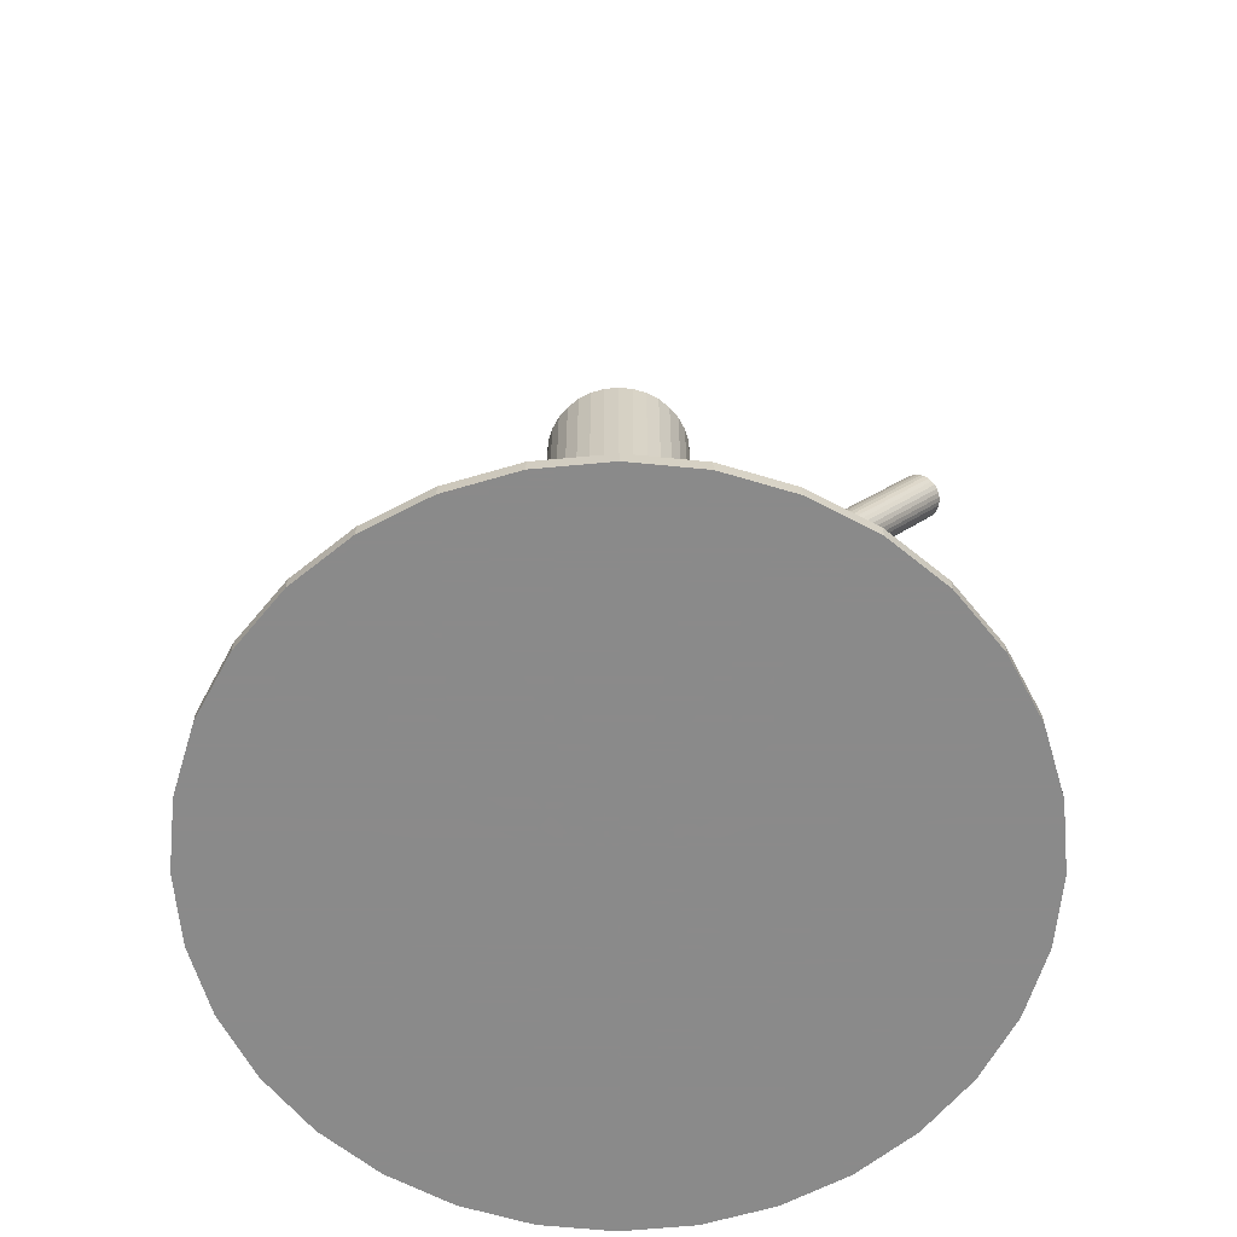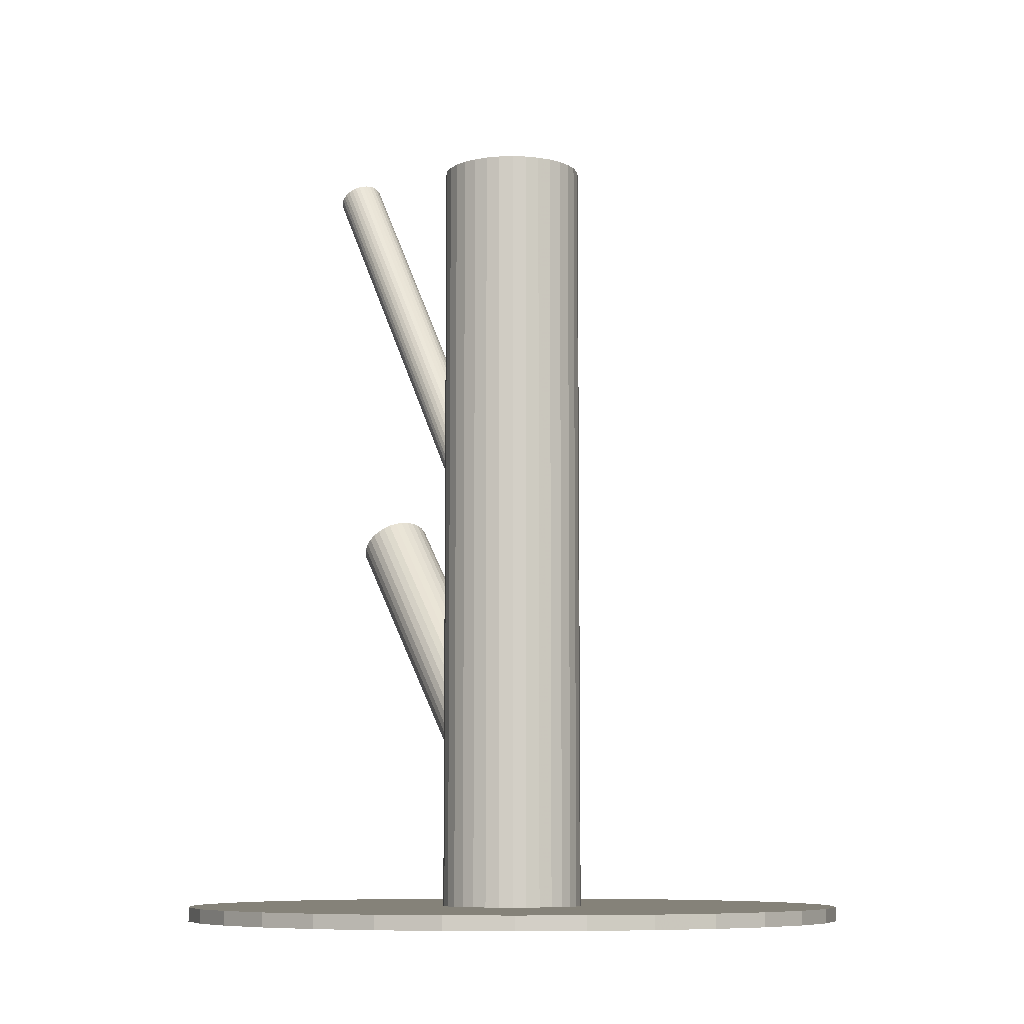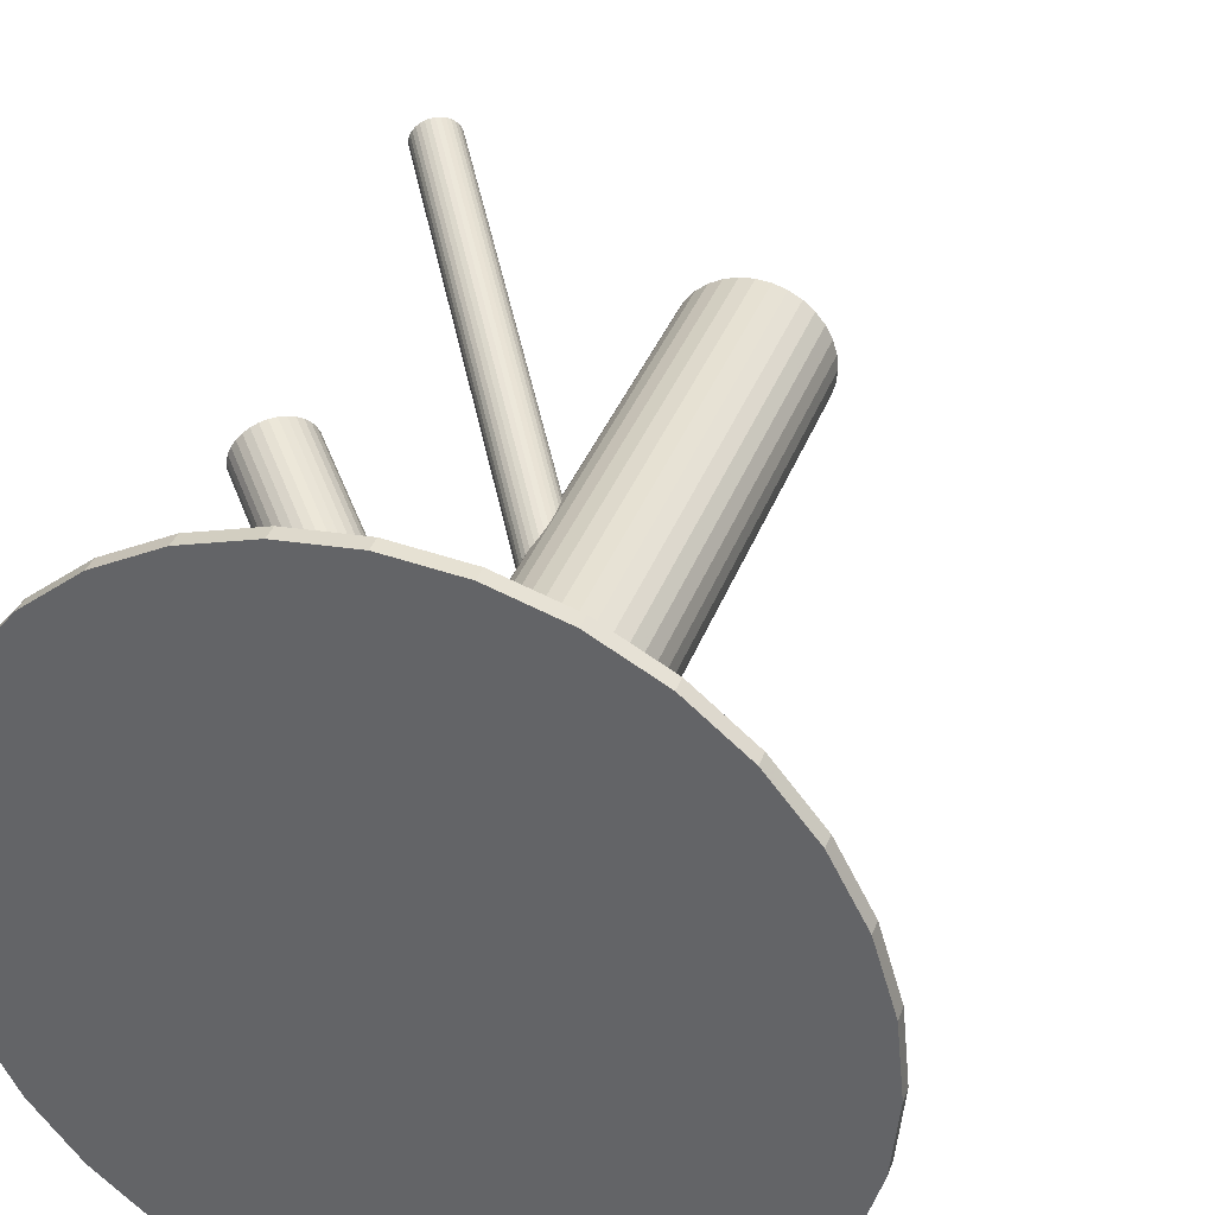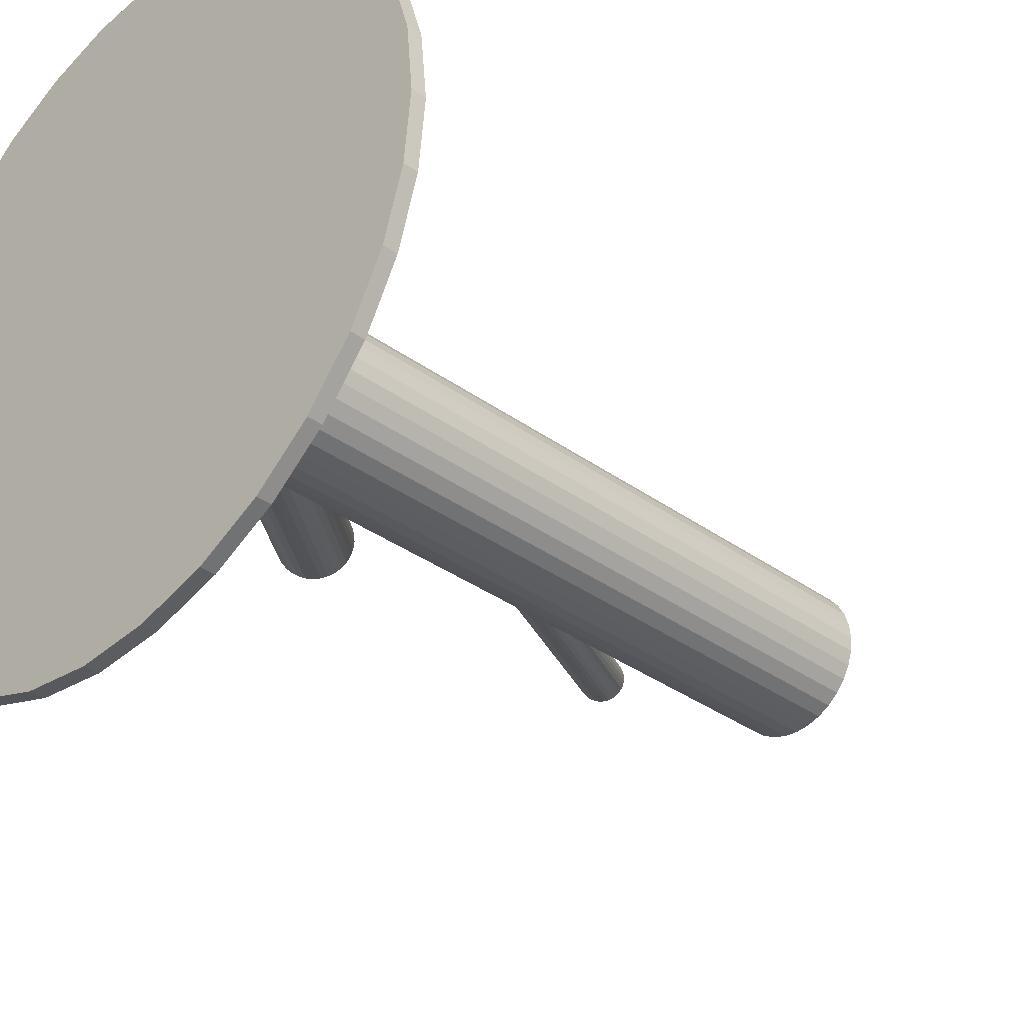
<metadata>
{"format":"obj","ext":"obj","renderer":"f3d","projection":"perspective","resolution":1024,"background":"white","views":[{"elev":-63.6,"azim":11.1,"up":"+Z"},{"elev":-8.2,"azim":-101.7,"up":"+Z"},{"elev":35.9,"azim":-161.3,"up":"+Y"},{"elev":-33.9,"azim":-134.5,"up":"+Y"}]}
</metadata>
<code>
v -0 0 -0.4838
v -0 0 0.4326
v -0 0 -0.5
v -0 -0 -0.3684
v -0 0 -0.0866
v -0 -0.08351 0.4326
v -0 -0.08351 -0.5
v -0 0.3901 -0.4838
v -0 0.3901 -0.5
v -0 -0.3901 -0.4838
v -0 -0.3901 -0.5
v -0 0.08351 0.4326
v -0 0.08351 -0.5
v 0.02444 -0.0339 -0.3792
v 0.07611 -0.3827 -0.4838
v 0.07611 -0.3827 -0.5
v 0.07611 0.3827 -0.4838
v 0.07611 0.3827 -0.5
v 0.3244 -0.2168 -0.4838
v 0.3244 -0.2168 -0.5
v 0.3244 0.2168 -0.4838
v 0.3244 0.2168 -0.5
v 0.02077 -0.01586 -0.09485
v 0.3158 0.1307 -0.0318
v 0.005793 0.03978 -0.3841
v -0.2759 -0.2759 -0.4838
v -0.2759 -0.2759 -0.5
v -0.2759 0.2759 -0.4838
v -0.2759 0.2759 -0.5
v -0.01476 0.0229 -0.08371
v 0.3172 0.06117 -0.01375
v -0.01811 0.01976 -0.08092
v -0.02361 0.006402 -0.07426
v -0.01943 0.03817 -0.3628
v -0.00651 0.02646 -0.0895
v -0.3827 0.07611 -0.4838
v -0.3827 0.07611 -0.5
v -0.3827 -0.07611 -0.4838
v -0.3827 -0.07611 -0.5
v 0.08191 0.01629 0.4326
v 0.08191 0.01629 -0.5
v 0.08191 -0.01629 0.4326
v 0.08191 -0.01629 -0.5
v 0.292 0.05955 0.007549
v -0.02115 -0.009116 -0.07176
v -0.08351 0 0.4326
v -0.08351 0 -0.5
v 0.02369 -0.001208 -0.1003
v 0.2733 0.1332 0.002644
v 0.2978 0.09934 -0.008214
v -0.01808 -0.03132 -0.3448
v 0.3222 0.06543 -0.01907
v 0.06944 -0.0464 0.4326
v 0.06944 -0.0464 -0.5
v 0.06944 0.0464 0.4326
v 0.06944 0.0464 -0.5
v -0.03196 -0.07716 0.4326
v -0.03196 -0.07716 -0.5
v -0.03196 0.07716 0.4326
v -0.03196 0.07716 -0.5
v 0.02852 -0.02834 -0.3841
v 0.3035 0.1391 -0.02398
v 0.05905 0.05905 0.4326
v 0.05905 0.05905 -0.5
v 0.05905 -0.05905 0.4326
v 0.05905 -0.05905 -0.5
v 0.3613 0.1499 0.4706
v -0.01217 -0.03625 -0.3483
v 0.03376 -0.006158 -0.3946
v 0.0315 -0.02168 -0.3884
v 0.2783 0.1375 -0.002679
v 0.03295 0.002113 -0.3962
v 0.01367 -0.04096 -0.3684
v -0.001925 0.02674 -0.09228
v 0.007289 0.02424 -0.0971
v 0.01629 0.08191 0.4326
v 0.01629 0.08191 -0.5
v 0.01629 -0.08191 0.4326
v 0.01629 -0.08191 -0.5
v -0.01156 -0.02156 -0.07426
v 0.2797 0.06801 0.01538
v 0.3276 0.171 0.4852
v 0.357 0.1597 0.4706
v 0.002735 0.02599 -0.09485
v -0.0464 0.06944 0.4326
v -0.0464 0.06944 -0.5
v -0.0464 -0.06944 0.4326
v -0.0464 -0.06944 -0.5
v 0.3901 0 -0.4838
v 0.3901 0 -0.5
v -0.01539 -0.01805 -0.07289
v 0.3158 0.1572 0.4957
v 0.3263 0.071 -0.02398
v -0.0008082 0.04179 -0.3792
v 0.02263 -0.01135 -0.0971
v -0.07716 -0.03196 0.4326
v -0.07716 -0.03196 -0.5
v -0.07716 0.03196 0.4326
v -0.07716 0.03196 -0.5
v 0.2856 0.06309 0.01185
v 0.3315 0.09318 -0.03443
v 0.3357 0.1198 0.4934
v 0.3114 0.05837 -0.008214
v 0.3293 0.07766 -0.02828
v 0.3307 0.1014 -0.03604
v -0.01863 -0.01385 -0.07204
v 0.3538 0.1639 0.4714
v 0.35 0.1674 0.4728
v 0.02762 0.0181 -0.3962
v 0.01085 -0.02517 -0.0866
v 0.3311 0.1216 0.4957
v 0.3403 0.1191 0.4908
v 0.007379 -0.04219 -0.3628
v 0.03327 -0.01419 -0.3919
v 0.3604 0.1493 -0.4838
v 0.3604 0.1493 -0.5
v 0.3604 -0.1493 -0.4838
v 0.3604 -0.1493 -0.5
v 0.2969 0.1411 -0.01907
v -0.02286 -0.004031 -0.07204
v -0.2168 0.3244 -0.4838
v -0.2168 0.3244 -0.5
v -0.2168 -0.3244 -0.4838
v -0.2168 -0.3244 -0.5
v 0.1493 0.3604 -0.4838
v 0.1493 0.3604 -0.5
v 0.1493 -0.3604 -0.4838
v 0.1493 -0.3604 -0.5
v -0.03088 -0.0103 -0.34
v 0.3254 0.1174 -0.03604
v 0.3147 0.147 0.4989
v 0.3051 0.05715 -0.002679
v 0.3596 0.1549 0.4703
v 0.3449 0.1194 0.4881
v 0.0233 0.02519 -0.3946
v 0.362 0.1394 0.4728
v -0.0233 -0.02519 -0.3421
v 0.3565 0.1261 0.4795
v 0.331 0.08514 -0.0318
v 0.3532 0.1229 0.4823
v 0.03088 0.0103 -0.3967
v 0.3176 0.1617 0.4934
v -0.1493 0.3604 -0.4838
v -0.1493 0.3604 -0.5
v -0.1493 -0.3604 -0.4838
v -0.1493 -0.3604 -0.5
v 0.3384 0.1458 0.4852
v 0.3592 0.13 0.4769
v 0.2669 0.08903 0.02016
v 0.2168 0.3244 -0.4838
v 0.2168 0.3244 -0.5
v 0.2168 -0.3244 -0.4838
v 0.2168 -0.3244 -0.5
v 0.02286 0.004031 -0.1012
v -0.3604 0.1493 -0.4838
v -0.3604 0.1493 -0.5
v -0.3604 -0.1493 -0.4838
v -0.3604 -0.1493 -0.5
v -0.03327 0.01419 -0.3448
v 0.3236 0.1687 0.4881
v 0.2745 0.07414 0.018
v 0.3211 0.1245 -0.03443
v 0.3148 0.1522 0.4975
v 0.3203 0.1656 0.4908
v 0.3319 0.1723 0.4823
v -0.007379 0.04219 -0.3739
v 0.3172 0.1367 0.5
v -0.01085 0.02517 -0.0866
v -0.02762 -0.0181 -0.3405
v 0.3286 0.1096 -0.03659
v 0.3621 0.1446 0.4714
v 0.01863 0.01385 -0.1012
v 0.07716 -0.03196 0.4326
v 0.07716 -0.03196 -0.5
v 0.07716 0.03196 0.4326
v 0.07716 0.03196 -0.5
v -0.02263 0.01135 -0.07611
v 0.0008082 -0.04179 -0.3575
v 0.2645 0.1135 0.01538
v 0.01539 0.01805 -0.1003
v -0.3901 0 -0.4838
v -0.3901 0 -0.5
v 0.0464 0.06944 0.4326
v 0.0464 0.06944 -0.5
v 0.0464 -0.06944 0.4326
v 0.0464 -0.06944 -0.5
v -0.002735 -0.02599 -0.07836
v 0.01156 0.02156 -0.09895
v 0.2904 0.1415 -0.01375
v 0.2701 0.08124 0.01961
v -0.01629 0.08191 0.4326
v -0.01629 0.08191 -0.5
v -0.01629 -0.08191 0.4326
v -0.01629 -0.08191 -0.5
v 0.3365 0.1726 0.4795
v 0.3457 0.1701 0.4747
v -0.007289 -0.02424 -0.07611
v 0.001925 -0.02674 -0.08092
v -0.01367 0.04096 -0.3684
v -0.03295 -0.002113 -0.3405
v 0.3268 0.1243 0.4975
v -0.0315 0.02168 -0.3483
v 0.3411 0.1718 0.4769
v -0.03376 0.006158 -0.3421
v 0.323 0.1278 0.4989
v 0.01217 0.03625 -0.3884
v -0.05905 0.05905 0.4326
v -0.05905 0.05905 -0.5
v -0.05905 -0.05905 0.4326
v -0.05905 -0.05905 -0.5
v 0.2986 0.05755 0.002644
v -0.02852 0.02834 -0.3526
v 0.361 0.1345 0.4747
v 0.03196 -0.07716 0.4326
v 0.03196 -0.07716 -0.5
v 0.03196 0.07716 0.4326
v 0.03196 0.07716 -0.5
v -0.06944 -0.0464 0.4326
v -0.06944 -0.0464 -0.5
v -0.06944 0.0464 0.4326
v -0.06944 0.0464 -0.5
v 0.01808 0.03132 -0.3919
v 0.3198 0.132 0.4997
v 0.2841 0.1403 -0.008214
v -0.02369 0.001208 -0.07289
v 0.08351 0 0.4326
v 0.08351 0 -0.5
v 0.3492 0.1207 0.4852
v 0.02115 0.009116 -0.1014
v -0.08191 0.01629 0.4326
v -0.08191 0.01629 -0.5
v -0.08191 -0.01629 0.4326
v -0.08191 -0.01629 -0.5
v 0.3827 0.07611 -0.4838
v 0.3827 0.07611 -0.5
v 0.3827 -0.07611 -0.4838
v 0.3827 -0.07611 -0.5
v 0.2648 0.09722 0.01961
v 0.2663 0.121 0.01185
v 0.00651 -0.02646 -0.08371
v 0.01943 -0.03817 -0.3739
v 0.264 0.1055 0.018
v 0.02361 -0.006402 -0.09895
v 0.01811 -0.01976 -0.09228
v 0.3099 0.1356 -0.02828
v 0.01476 -0.0229 -0.0895
v 0.3155 0.1418 0.4997
v 0.2692 0.1277 0.007549
v 0.2759 -0.2759 -0.4838
v 0.2759 -0.2759 -0.5
v 0.2759 0.2759 -0.4838
v 0.2759 0.2759 -0.5
v -0.005793 -0.03978 -0.3526
v -0.02077 0.01586 -0.07836
v -0.3244 -0.2168 -0.4838
v -0.3244 -0.2168 -0.5
v -0.3244 0.2168 -0.4838
v -0.3244 0.2168 -0.5
v -0.07611 -0.3827 -0.4838
v -0.07611 -0.3827 -0.5
v -0.07611 0.3827 -0.4838
v -0.07611 0.3827 -0.5
v -0.02444 0.0339 -0.3575
f 227 3 41
f 227 41 226
f 226 41 40
f 226 40 2
f 41 3 176
f 41 176 40
f 40 176 175
f 40 175 2
f 176 3 56
f 176 56 175
f 175 56 55
f 175 55 2
f 56 3 64
f 56 64 55
f 55 64 63
f 55 63 2
f 64 3 184
f 64 184 63
f 63 184 183
f 63 183 2
f 184 3 217
f 184 217 183
f 183 217 216
f 183 216 2
f 217 3 77
f 217 77 216
f 216 77 76
f 216 76 2
f 77 3 13
f 77 13 76
f 76 13 12
f 76 12 2
f 13 3 192
f 13 192 12
f 12 192 191
f 12 191 2
f 192 3 60
f 192 60 191
f 191 60 59
f 191 59 2
f 60 3 86
f 60 86 59
f 59 86 85
f 59 85 2
f 86 3 208
f 86 208 85
f 85 208 207
f 85 207 2
f 208 3 221
f 208 221 207
f 207 221 220
f 207 220 2
f 221 3 99
f 221 99 220
f 220 99 98
f 220 98 2
f 99 3 231
f 99 231 98
f 98 231 230
f 98 230 2
f 231 3 47
f 231 47 230
f 230 47 46
f 230 46 2
f 47 3 233
f 47 233 46
f 46 233 232
f 46 232 2
f 233 3 97
f 233 97 232
f 232 97 96
f 232 96 2
f 97 3 219
f 97 219 96
f 96 219 218
f 96 218 2
f 219 3 210
f 219 210 218
f 218 210 209
f 218 209 2
f 210 3 88
f 210 88 209
f 209 88 87
f 209 87 2
f 88 3 58
f 88 58 87
f 87 58 57
f 87 57 2
f 58 3 194
f 58 194 57
f 57 194 193
f 57 193 2
f 194 3 7
f 194 7 193
f 193 7 6
f 193 6 2
f 7 3 79
f 7 79 6
f 6 79 78
f 6 78 2
f 79 3 215
f 79 215 78
f 78 215 214
f 78 214 2
f 215 3 186
f 215 186 214
f 214 186 185
f 214 185 2
f 186 3 66
f 186 66 185
f 185 66 65
f 185 65 2
f 66 3 54
f 66 54 65
f 65 54 53
f 65 53 2
f 54 3 174
f 54 174 53
f 53 174 173
f 53 173 2
f 174 3 43
f 174 43 173
f 173 43 42
f 173 42 2
f 43 3 227
f 43 227 42
f 42 227 226
f 42 226 2
f 168 5 30
f 168 30 82
f 82 30 160
f 82 160 147
f 30 5 32
f 30 32 160
f 160 32 164
f 160 164 147
f 32 5 254
f 32 254 164
f 164 254 142
f 164 142 147
f 254 5 177
f 254 177 142
f 142 177 92
f 142 92 147
f 177 5 33
f 177 33 92
f 92 33 163
f 92 163 147
f 33 5 225
f 33 225 163
f 163 225 131
f 163 131 147
f 225 5 120
f 225 120 131
f 131 120 247
f 131 247 147
f 120 5 45
f 120 45 247
f 247 45 167
f 247 167 147
f 45 5 106
f 45 106 167
f 167 106 223
f 167 223 147
f 106 5 91
f 106 91 223
f 223 91 205
f 223 205 147
f 91 5 80
f 91 80 205
f 205 80 201
f 205 201 147
f 80 5 197
f 80 197 201
f 201 197 111
f 201 111 147
f 197 5 187
f 197 187 111
f 111 187 102
f 111 102 147
f 187 5 198
f 187 198 102
f 102 198 112
f 102 112 147
f 198 5 240
f 198 240 112
f 112 240 134
f 112 134 147
f 240 5 110
f 240 110 134
f 134 110 228
f 134 228 147
f 110 5 246
f 110 246 228
f 228 246 140
f 228 140 147
f 246 5 244
f 246 244 140
f 140 244 138
f 140 138 147
f 244 5 23
f 244 23 138
f 138 23 148
f 138 148 147
f 23 5 95
f 23 95 148
f 148 95 213
f 148 213 147
f 95 5 243
f 95 243 213
f 213 243 136
f 213 136 147
f 243 5 48
f 243 48 136
f 136 48 171
f 136 171 147
f 48 5 154
f 48 154 171
f 171 154 67
f 171 67 147
f 154 5 229
f 154 229 67
f 67 229 133
f 67 133 147
f 229 5 172
f 229 172 133
f 133 172 83
f 133 83 147
f 172 5 180
f 172 180 83
f 83 180 107
f 83 107 147
f 180 5 188
f 180 188 107
f 107 188 108
f 107 108 147
f 188 5 75
f 188 75 108
f 108 75 196
f 108 196 147
f 75 5 84
f 75 84 196
f 196 84 203
f 196 203 147
f 84 5 74
f 84 74 203
f 203 74 195
f 203 195 147
f 74 5 35
f 74 35 195
f 195 35 165
f 195 165 147
f 35 5 168
f 35 168 165
f 165 168 82
f 165 82 147
f 199 4 34
f 199 34 224
f 224 34 71
f 224 71 50
f 34 4 263
f 34 263 71
f 71 263 49
f 71 49 50
f 263 4 212
f 263 212 49
f 49 212 248
f 49 248 50
f 212 4 202
f 212 202 248
f 248 202 239
f 248 239 50
f 202 4 159
f 202 159 239
f 239 159 179
f 239 179 50
f 159 4 204
f 159 204 179
f 179 204 242
f 179 242 50
f 204 4 200
f 204 200 242
f 242 200 238
f 242 238 50
f 200 4 129
f 200 129 238
f 238 129 149
f 238 149 50
f 129 4 169
f 129 169 149
f 149 169 190
f 149 190 50
f 169 4 137
f 169 137 190
f 190 137 161
f 190 161 50
f 137 4 51
f 137 51 161
f 161 51 81
f 161 81 50
f 51 4 68
f 51 68 81
f 81 68 100
f 81 100 50
f 68 4 253
f 68 253 100
f 100 253 44
f 100 44 50
f 253 4 178
f 253 178 44
f 44 178 211
f 44 211 50
f 178 4 113
f 178 113 211
f 211 113 132
f 211 132 50
f 113 4 73
f 113 73 132
f 132 73 103
f 132 103 50
f 73 4 241
f 73 241 103
f 103 241 31
f 103 31 50
f 241 4 14
f 241 14 31
f 31 14 52
f 31 52 50
f 14 4 61
f 14 61 52
f 52 61 93
f 52 93 50
f 61 4 70
f 61 70 93
f 93 70 104
f 93 104 50
f 70 4 114
f 70 114 104
f 104 114 139
f 104 139 50
f 114 4 69
f 114 69 139
f 139 69 101
f 139 101 50
f 69 4 72
f 69 72 101
f 101 72 105
f 101 105 50
f 72 4 141
f 72 141 105
f 105 141 170
f 105 170 50
f 141 4 109
f 141 109 170
f 170 109 130
f 170 130 50
f 109 4 135
f 109 135 130
f 130 135 162
f 130 162 50
f 135 4 222
f 135 222 162
f 162 222 24
f 162 24 50
f 222 4 206
f 222 206 24
f 24 206 245
f 24 245 50
f 206 4 25
f 206 25 245
f 245 25 62
f 245 62 50
f 25 4 94
f 25 94 62
f 62 94 119
f 62 119 50
f 94 4 166
f 94 166 119
f 119 166 189
f 119 189 50
f 166 4 199
f 166 199 189
f 189 199 224
f 189 224 50
f 90 3 235
f 90 235 89
f 89 235 234
f 89 234 1
f 235 3 116
f 235 116 234
f 234 116 115
f 234 115 1
f 116 3 22
f 116 22 115
f 115 22 21
f 115 21 1
f 22 3 252
f 22 252 21
f 21 252 251
f 21 251 1
f 252 3 151
f 252 151 251
f 251 151 150
f 251 150 1
f 151 3 126
f 151 126 150
f 150 126 125
f 150 125 1
f 126 3 18
f 126 18 125
f 125 18 17
f 125 17 1
f 18 3 9
f 18 9 17
f 17 9 8
f 17 8 1
f 9 3 262
f 9 262 8
f 8 262 261
f 8 261 1
f 262 3 144
f 262 144 261
f 261 144 143
f 261 143 1
f 144 3 122
f 144 122 143
f 143 122 121
f 143 121 1
f 122 3 29
f 122 29 121
f 121 29 28
f 121 28 1
f 29 3 258
f 29 258 28
f 28 258 257
f 28 257 1
f 258 3 156
f 258 156 257
f 257 156 155
f 257 155 1
f 156 3 37
f 156 37 155
f 155 37 36
f 155 36 1
f 37 3 182
f 37 182 36
f 36 182 181
f 36 181 1
f 182 3 39
f 182 39 181
f 181 39 38
f 181 38 1
f 39 3 158
f 39 158 38
f 38 158 157
f 38 157 1
f 158 3 256
f 158 256 157
f 157 256 255
f 157 255 1
f 256 3 27
f 256 27 255
f 255 27 26
f 255 26 1
f 27 3 124
f 27 124 26
f 26 124 123
f 26 123 1
f 124 3 146
f 124 146 123
f 123 146 145
f 123 145 1
f 146 3 260
f 146 260 145
f 145 260 259
f 145 259 1
f 260 3 11
f 260 11 259
f 259 11 10
f 259 10 1
f 11 3 16
f 11 16 10
f 10 16 15
f 10 15 1
f 16 3 128
f 16 128 15
f 15 128 127
f 15 127 1
f 128 3 153
f 128 153 127
f 127 153 152
f 127 152 1
f 153 3 250
f 153 250 152
f 152 250 249
f 152 249 1
f 250 3 20
f 250 20 249
f 249 20 19
f 249 19 1
f 20 3 118
f 20 118 19
f 19 118 117
f 19 117 1
f 118 3 237
f 118 237 117
f 117 237 236
f 117 236 1
f 237 3 90
f 237 90 236
f 236 90 89
f 236 89 1

</code>
